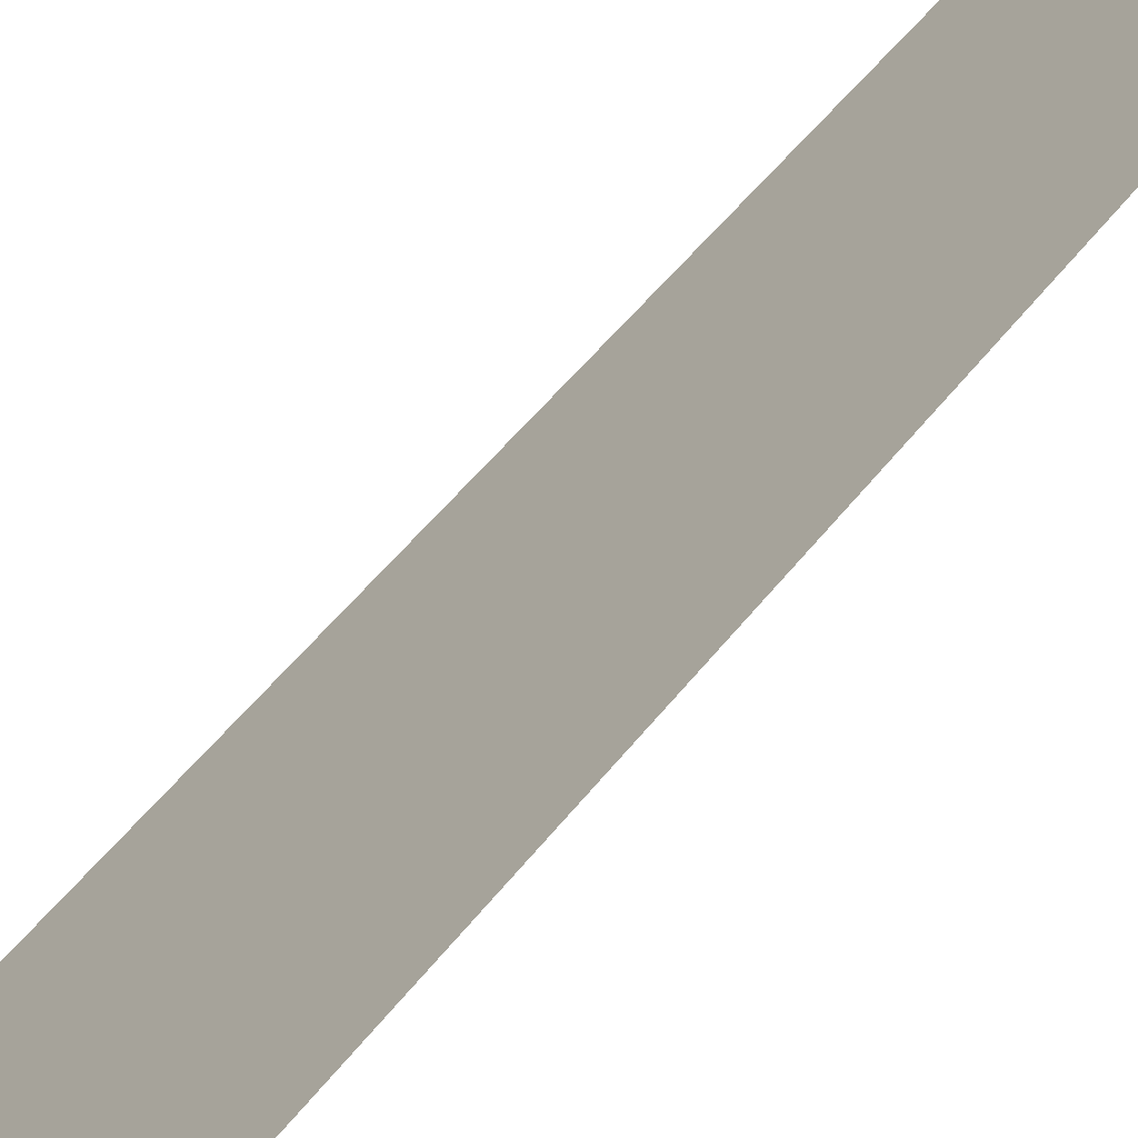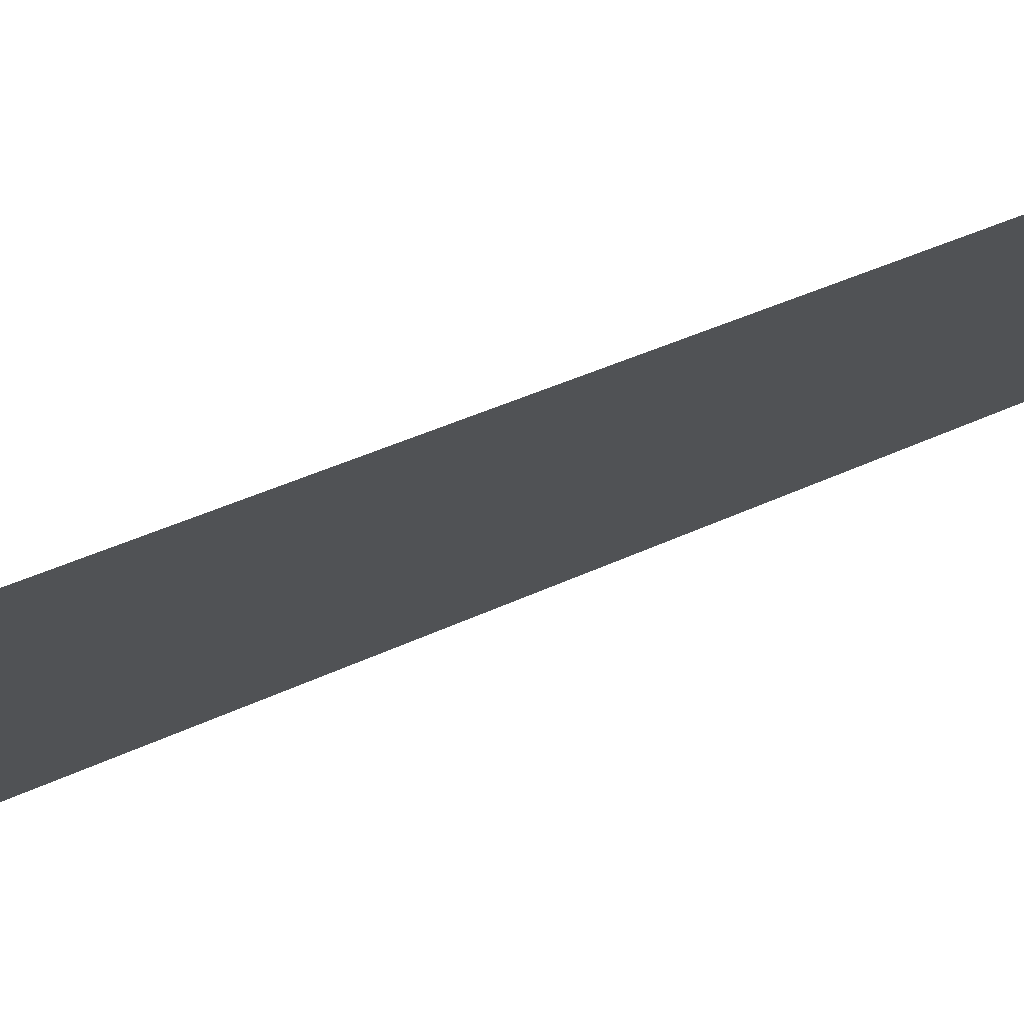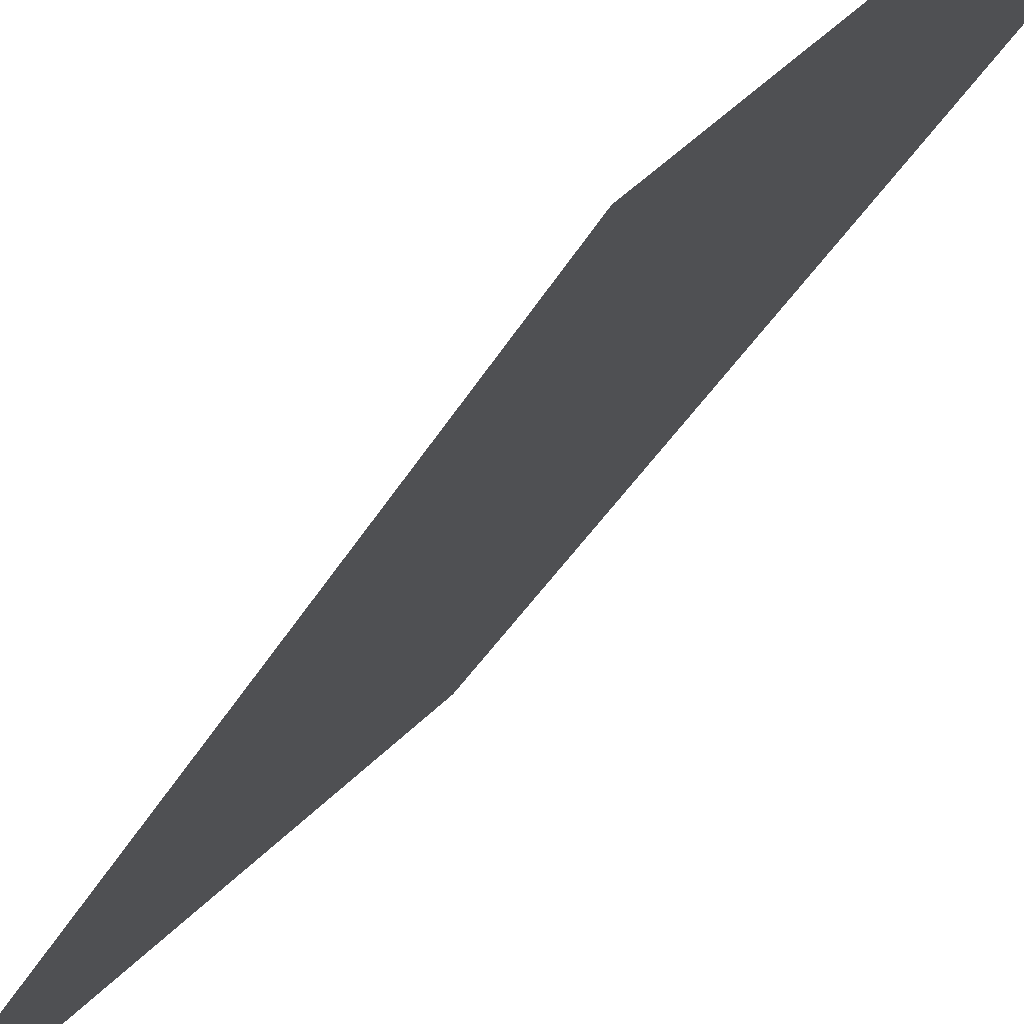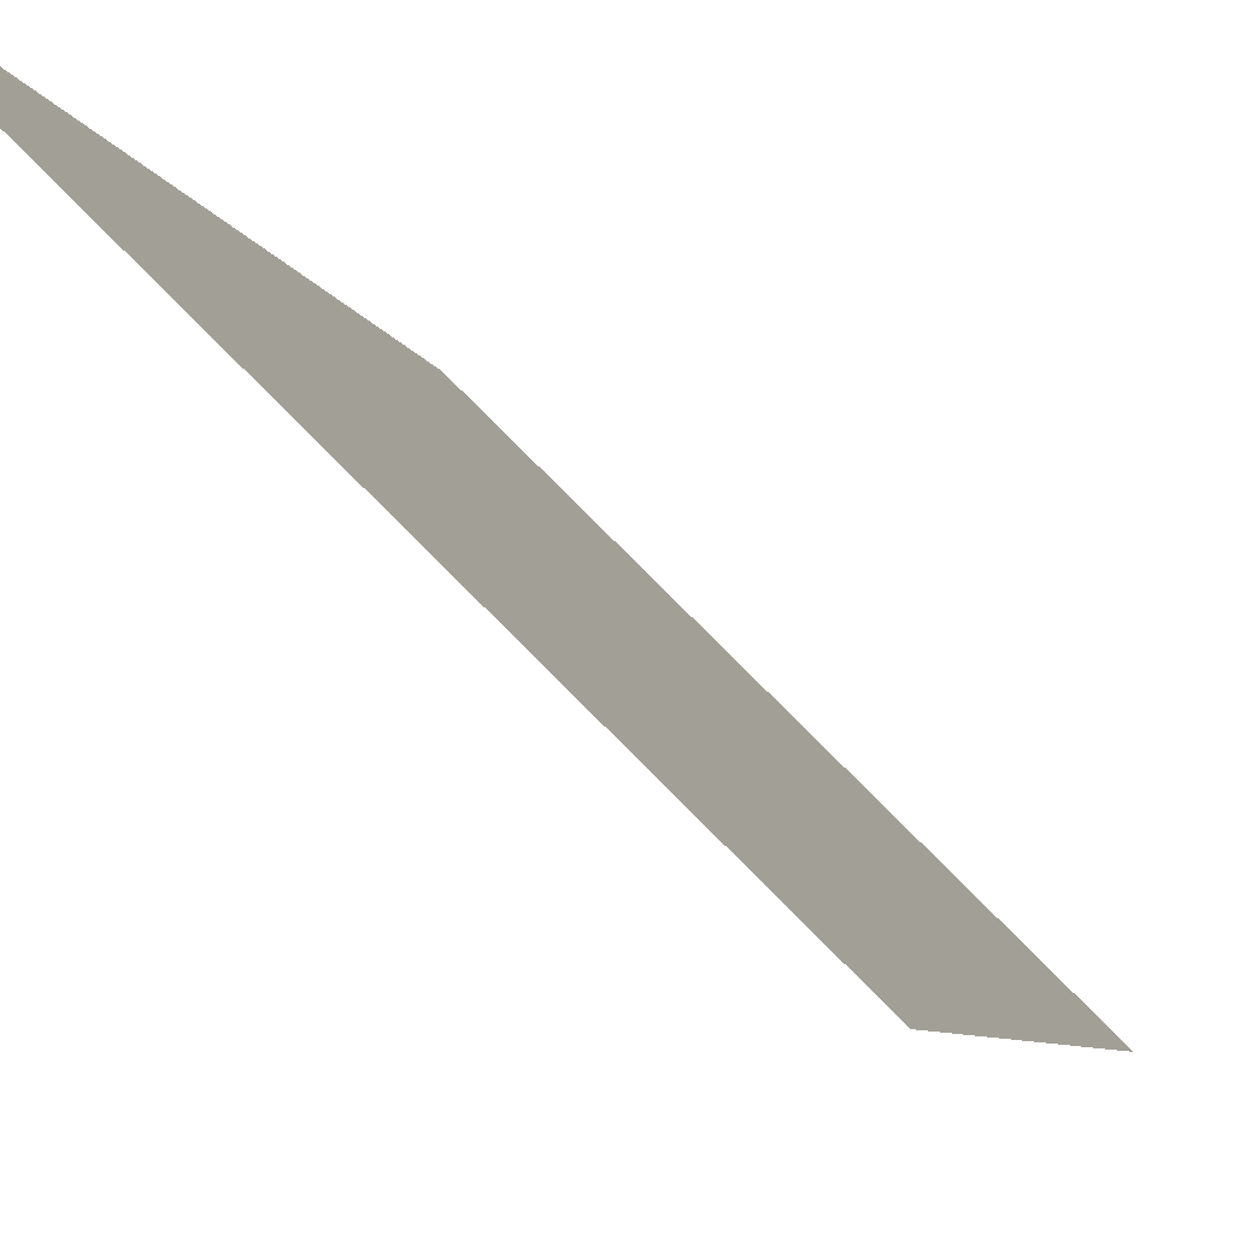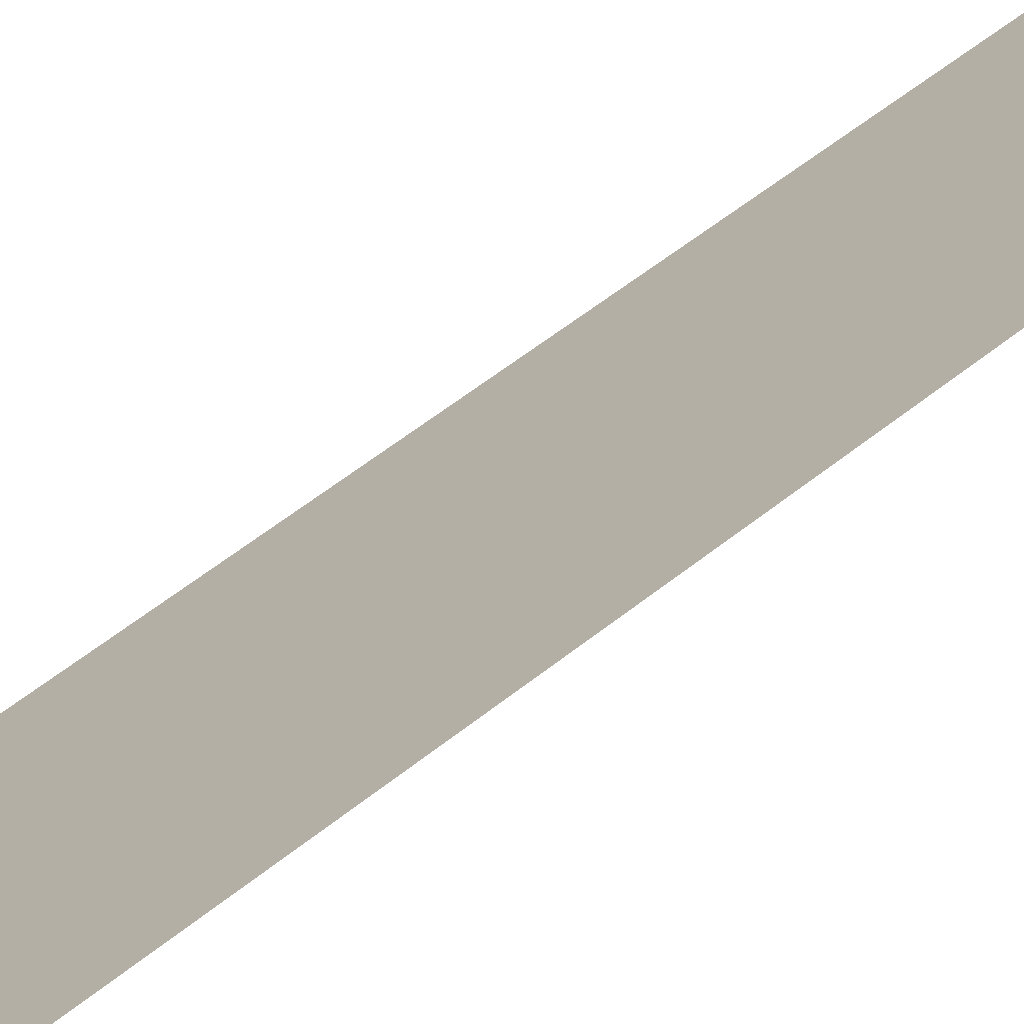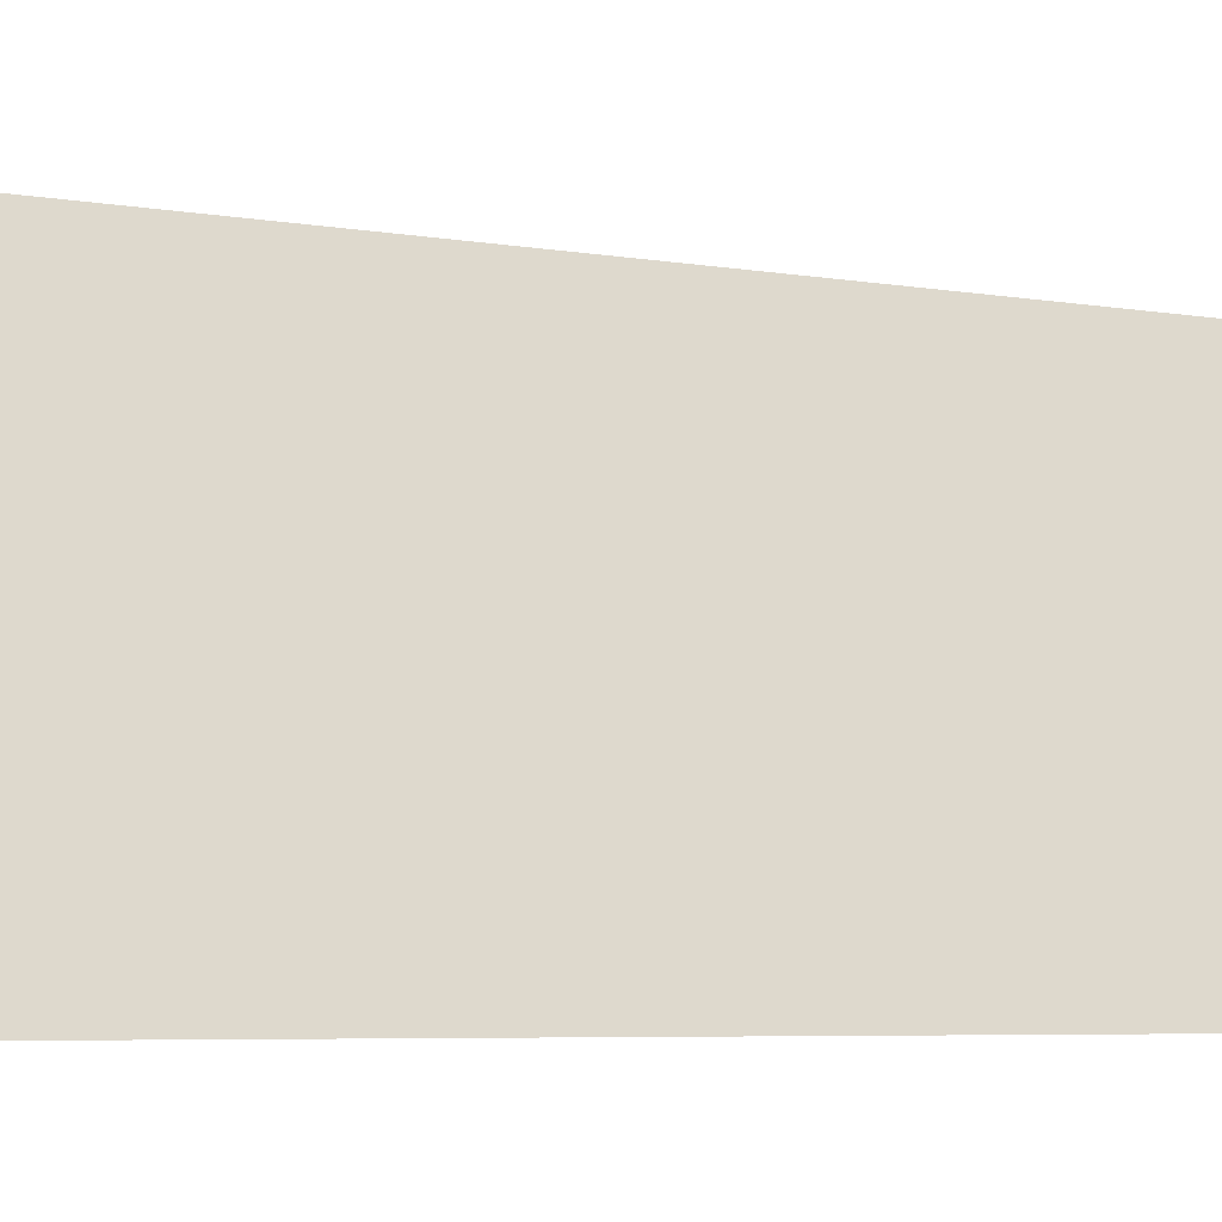
<metadata>
{"format":"obj","ext":"obj","renderer":"f3d","projection":"perspective","resolution":1024,"background":"white","views":[{"elev":43.2,"azim":-147.1,"up":"+Z"},{"elev":27.6,"azim":-129.3,"up":"+Z"},{"elev":-23.3,"azim":162.2,"up":"+Z"},{"elev":-4.0,"azim":7.3,"up":"+Z"},{"elev":52.7,"azim":-131.3,"up":"+Z"},{"elev":-3.3,"azim":47.1,"up":"+Z"}]}
</metadata>
<code>
o hurricos.096_tex_72.313
v -3.598 1.389 -2.865
v -3.598 1.112 -2.865
v -3.598 0.8154 -2.865
v -3.598 0.5376 -2.865
v -3.781 1.389 -3.048
v -3.556 1.389 -3.27
v -3.556 1.112 -3.27
v -3.781 1.112 -3.048
v -3.556 0.8154 -3.27
v -3.781 0.8154 -3.048
v -3.556 0.5376 -3.27
v -3.781 0.5376 -3.048
f 5 7 8
f 8 9 10
f 12 9 11
f 5 6 7
f 8 7 9
f 12 10 9
l 1 2
l 1 5
l 2 3
l 3 4
l 4 12

</code>
